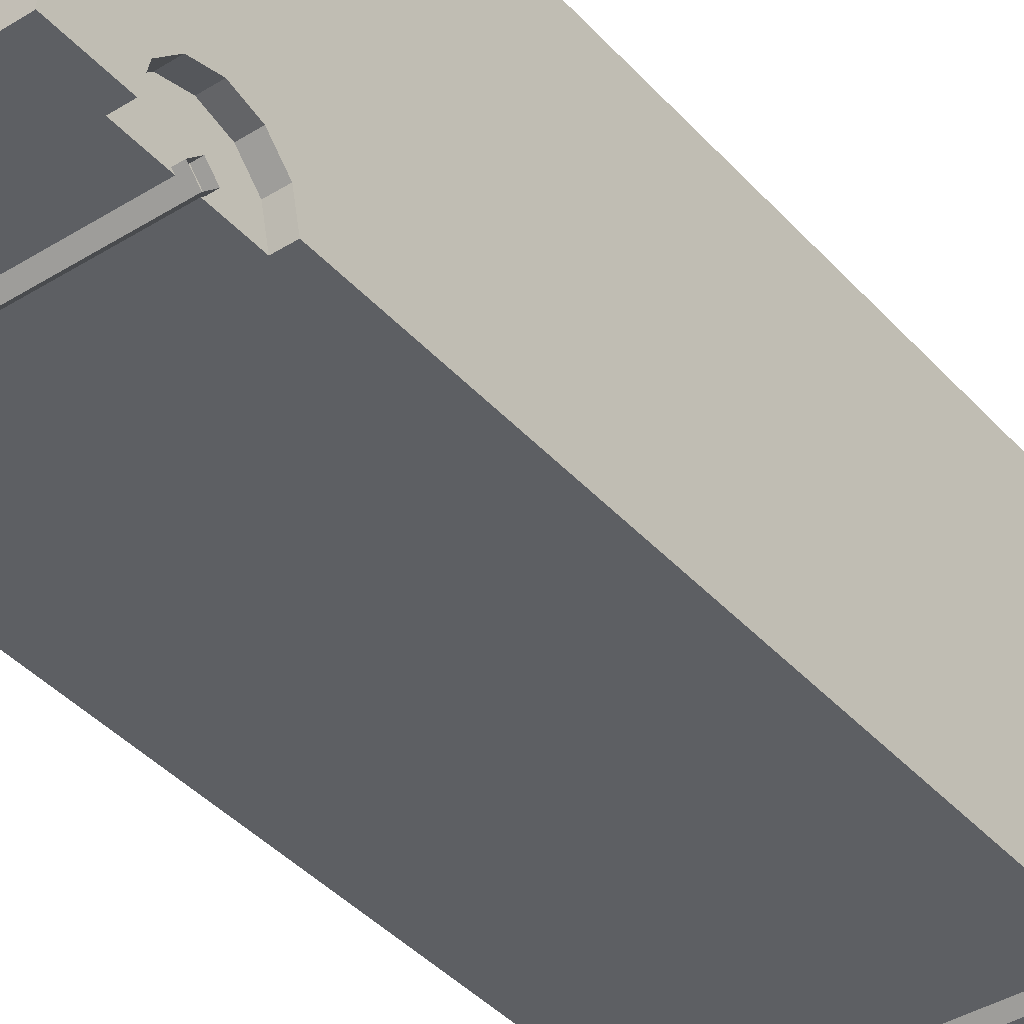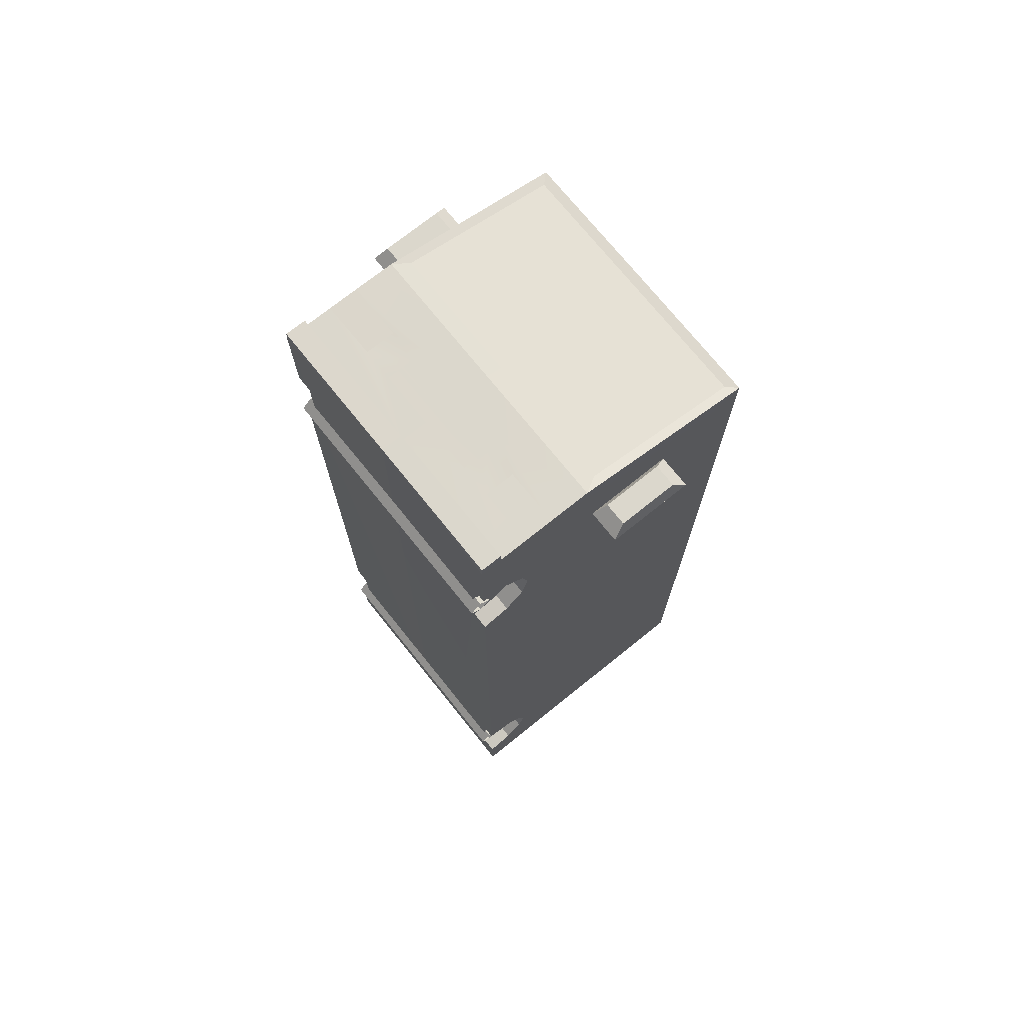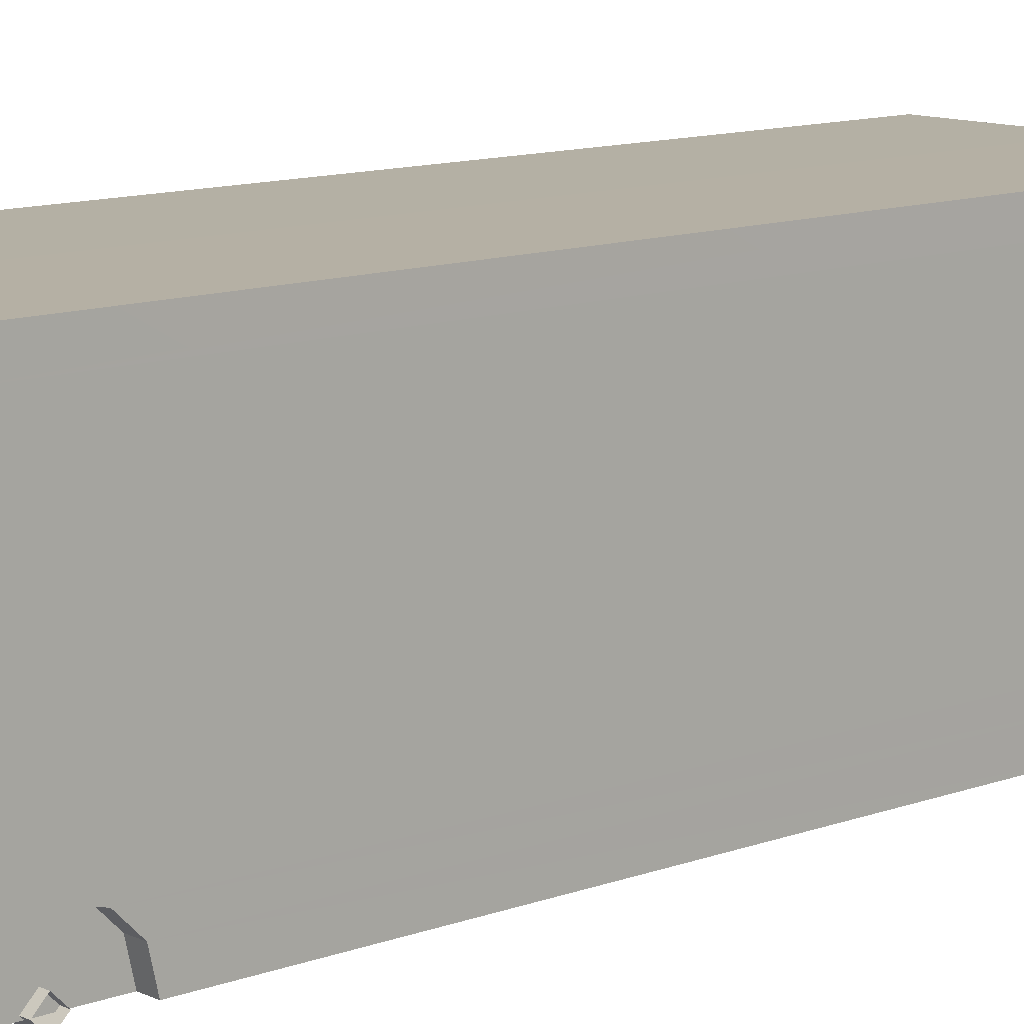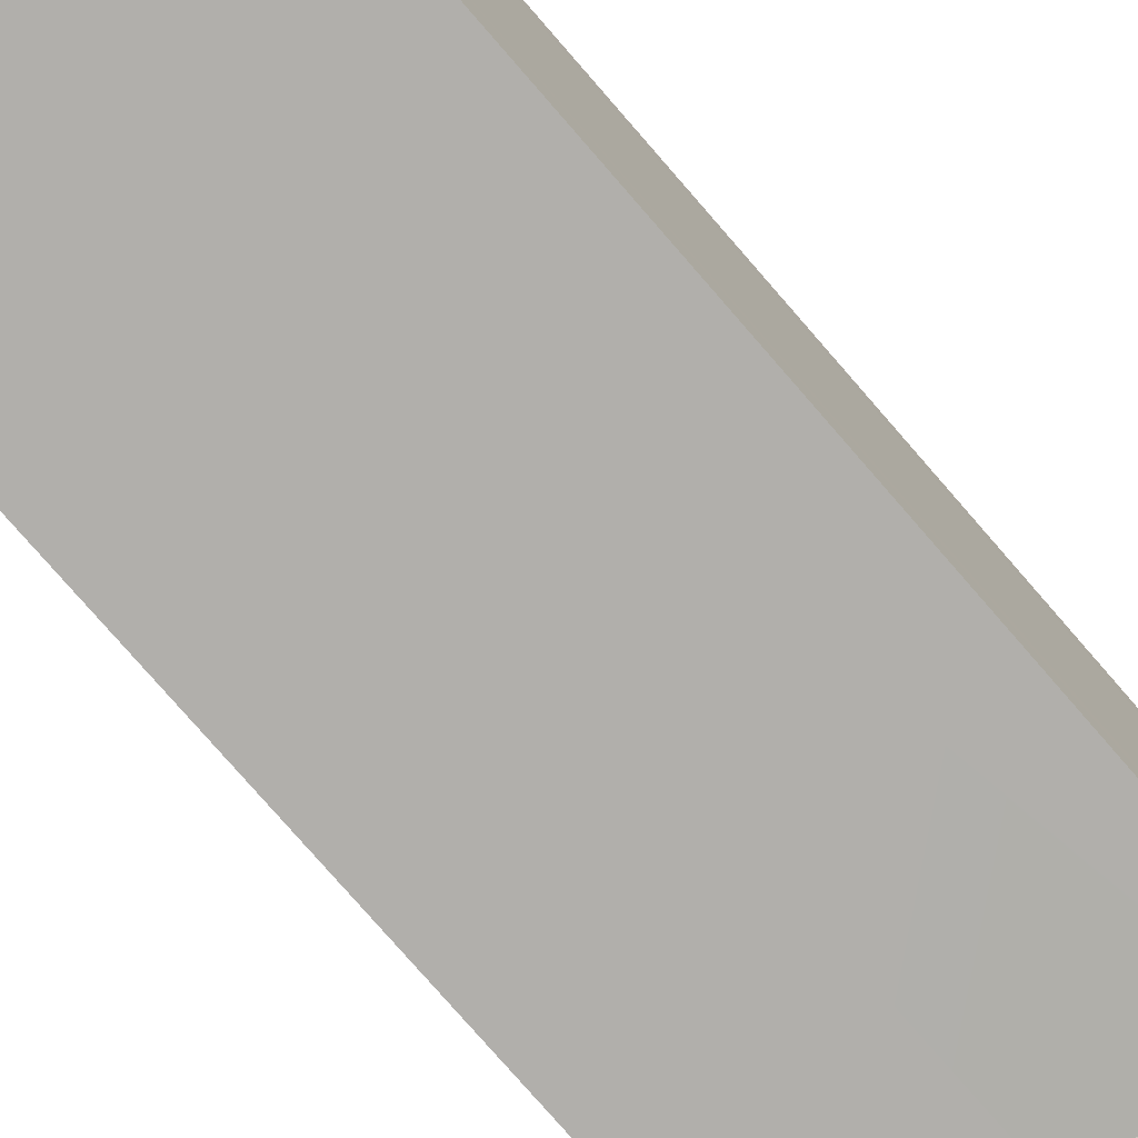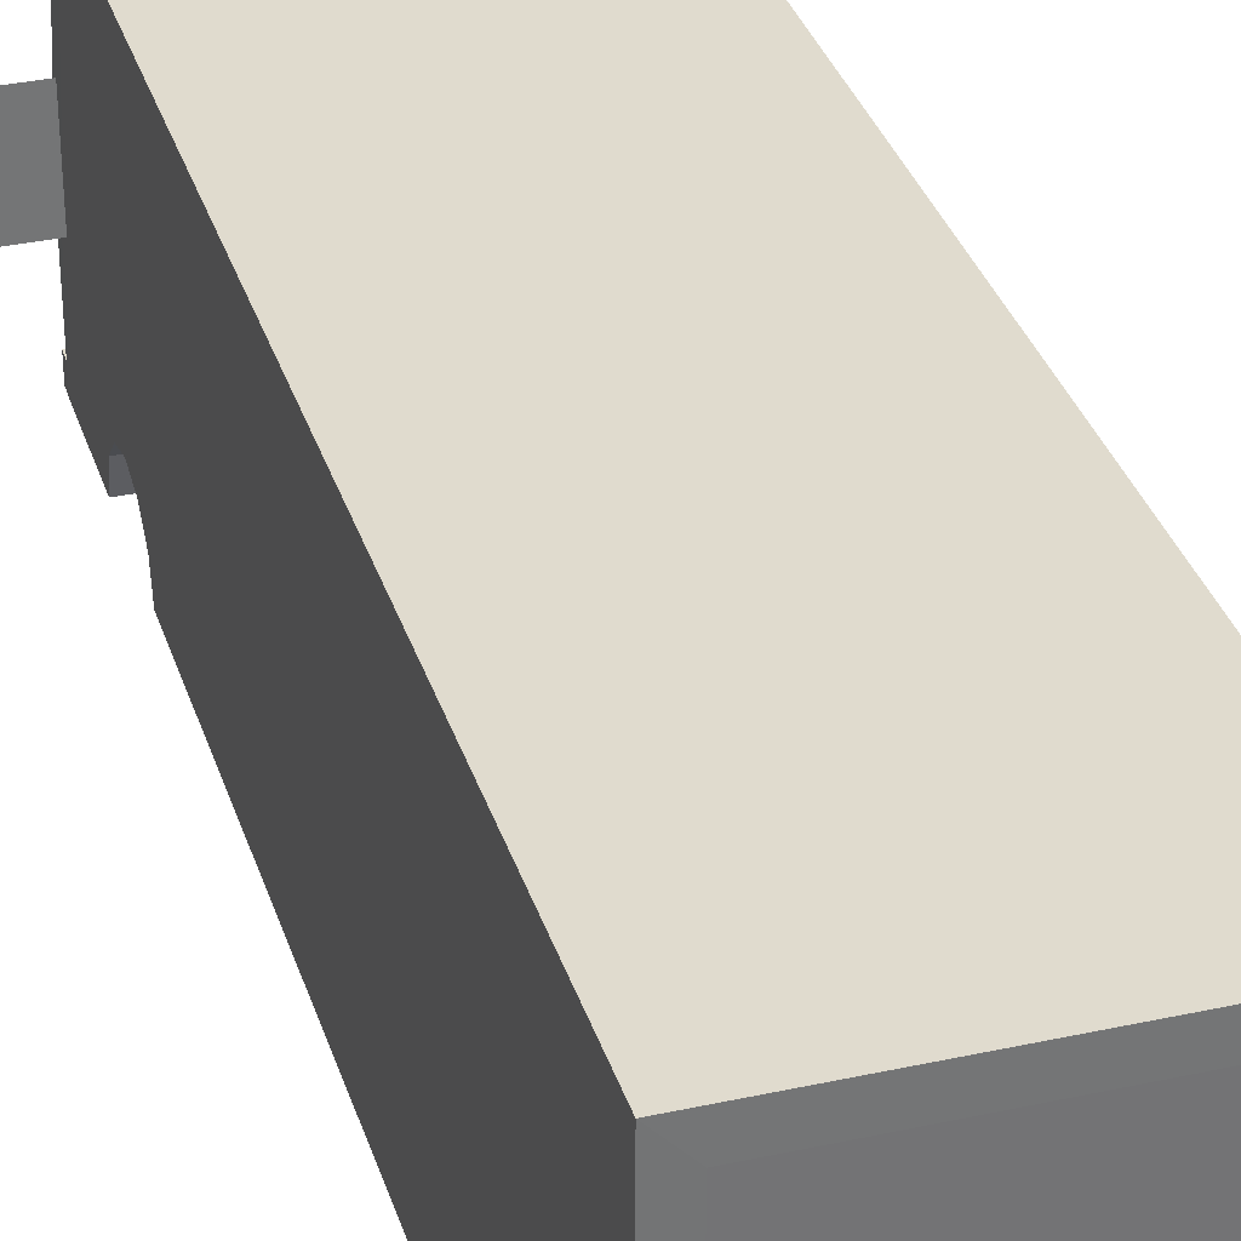
<metadata>
{"format":"obj","ext":"obj","renderer":"f3d","projection":"perspective","resolution":1024,"background":"white","views":[{"elev":-40.4,"azim":-142.6,"up":"+Y"},{"elev":73.1,"azim":51.2,"up":"+Z"},{"elev":11.5,"azim":-131.8,"up":"+Y"},{"elev":-78.2,"azim":-139.0,"up":"+Y"},{"elev":33.7,"azim":163.4,"up":"+Y"}]}
</metadata>
<code>
v 1.276 0.4959 -3.756
v -1.276 0.4959 -3.756
v 1.276 0.5972 -3.655
v -1.276 0.5972 -3.655
v 1.276 0.4959 -3.553
v -1.276 0.4959 -3.553
v 1.276 0.3946 -3.655
v -1.276 0.3946 -3.655
v 1.276 0.4959 3.079
v -1.276 0.4959 3.079
v 1.276 0.5972 3.18
v -1.276 0.5972 3.18
v 1.276 0.4959 3.281
v -1.276 0.4959 3.281
v 1.276 0.3946 3.18
v -1.276 0.3946 3.18
v -1.722 2.472 4.044
v -1.675 2.349 4.168
v -1.458 2.349 4.168
v -1.411 2.472 4.044
v -1.444 2.428 4.044
v -1.688 2.428 4.044
v -1.722 1.661 4.044
v -1.675 1.785 4.168
v -1.458 1.785 4.168
v -1.411 1.661 4.044
v -1.444 1.705 4.044
v -1.688 1.705 4.044
v -1.359 0.6792 4.602
v -1.359 0.4758 4.602
v -1.357 0.4803 4.718
v -1.357 0.68 4.718
v -0.6062 0.68 4.72
v -0.6062 0.4803 4.72
v -1e-06 0.68 4.722
v -1.359 0.4753 3.684
v -1.36 0.9334 4.428
v -1e-06 0.4803 4.722
v -1e-06 0.68 4.595
v -1.292 0.4753 3.684
v -1.359 0.7358 3.622
v -1.359 0.9395 4.602
v -1.2 0.7358 3.622
v -1.225 0.4753 3.684
v -1.2 0.4754 3.684
v -1e-06 0.4705 -4.712
v 0.6062 0.68 4.72
v -1.359 1.229 4.602
v -1.36 1.23 4.428
v -1.36 1.2 4.428
v -1.36 1.157 4.428
v -1.36 1.038 4.428
v -1.36 0.9868 4.428
v -1.2 0.916 3.442
v 1.2 0.4754 3.684
v 1.359 0.4758 4.602
v -1.2 0.4748 2.707
v -0.6802 0.4705 -4.712
v 0.6062 0.4803 4.72
v 1.357 0.68 4.718
v -0.8305 0.9456 4.595
v -1.36 0.916 3.442
v -0.8305 1.229 4.595
v -1.36 1.984 4.308
v -1.36 1.984 -2.887
v -1.36 1.984 -4.267
v -1.36 1.229 -4.439
v -1.36 1.199 -4.439
v -1.36 1.564 3.077
v -1.36 1.564 2.719
v -1.36 1.984 2.262
v -1.36 1.984 0.8822
v -1.36 1.984 0.5442
v -1.36 1.984 -0.8359
v -1.36 1.984 -1.164
v -1.36 1.984 -2.544
v -1.36 1.157 -4.439
v -1.36 1.037 -4.439
v -1.36 0.9859 -4.439
v -1.36 0.9819 -3.651
v -1.36 0.9819 3.196
v 0.6802 0.4705 -4.712
v 1.2 0.4748 2.707
v 1.2 0.916 3.442
v -0.6802 0.6776 -4.712
v -1e-06 0.6776 -4.712
v -1.2 0.4713 -3.163
v 1.357 0.4803 4.718
v 1.359 0.6792 4.602
v -0.5264 0.9433 4.596
v -1.2 0.9819 3.196
v -0.5264 1.2 4.595
v -0.5264 1.344 4.595
v -1.358 1.618 4.597
v -1.36 1.66 3.077
v -1.36 3.136 -2.554
v -1.36 3.136 -2.901
v -1.36 3.136 -4.277
v -1.36 3.38 -4.722
v -1.36 1.229 -4.712
v -1.36 0.9326 -4.712
v -1.36 0.9326 -4.439
v -1.36 1.66 2.719
v -1.36 3.136 2.248
v -1.36 3.136 0.8721
v -1.36 3.136 0.5295
v -1.36 3.136 -0.846
v -1.36 3.136 -1.178
v -1.2 0.916 -3.897
v -1.2 0.9819 -3.651
v -1.36 0.916 -3.897
v -1.2 0.916 -3.404
v -1.36 0.916 -3.404
v -1.2 0.916 2.949
v -1.36 0.916 2.949
v 0.6802 0.6776 -4.712
v 1.36 0.4705 -4.439
v 1.354 0.4707 -4.138
v 1.2 0.4707 -4.138
v 1.2 0.4713 -3.163
v 1.2 0.7358 3.622
v 1.359 0.4753 3.684
v -1.36 0.6776 -4.712
v -1.36 0.4705 -4.712
v -1.134 1.998 -4.712
v -1e-06 1.998 -4.712
v -1.147 0.9326 -4.712
v -0.8266 0.9326 -4.712
v -0.8266 1.229 -4.712
v -1.147 1.229 -4.712
v -1.2 0.7358 2.769
v 0.5264 0.9433 4.596
v -0.5264 1.05 4.595
v -1e-06 0.9433 4.595
v -0.5264 1.26 4.595
v -0.5264 1.104 4.595
v -1.359 3.384 4.19
v -1.36 1.984 2.589
v -1.36 3.136 2.589
v -1.36 3.136 4.06
v -1.36 0.6776 -4.439
v -1.36 0.7358 -4.077
v -1.2 0.7358 -4.077
v -1.36 0.7358 -3.224
v -1.2 0.7358 -3.224
v -1.359 0.7358 2.769
v 1.134 1.998 -4.712
v 1.36 1.229 -4.712
v 1.147 1.229 -4.712
v 0.8266 1.229 -4.712
v 0.8266 0.9326 -4.712
v 1.147 0.9326 -4.712
v 1.36 0.9326 -4.712
v 1.36 0.6776 -4.712
v 1.36 0.4705 -4.712
v 1.36 0.4707 -4.138
v 1.359 0.4747 2.707
v 1.36 0.4713 -3.163
v 1.2 0.7358 2.769
v 1.36 0.916 3.442
v 1.359 0.7358 3.622
v -1.36 0.4705 -4.439
v -1.135 3.136 -4.722
v -1.359 0.4747 2.707
v -1.36 0.4713 -3.163
v 0.8305 0.9456 4.595
v -1e-06 1.26 4.595
v -1e-06 1.104 4.595
v -1e-06 1.2 4.595
v -1e-06 1.616 4.595
v -1e-06 1.344 4.595
v -1.271 1.769 4.563
v -1e-06 3.38 -4.722
v 1.135 3.136 -4.722
v 1.36 3.38 -4.722
v 1.36 0.9326 -4.439
v 1.36 0.6776 -4.439
v 1.2 0.916 2.949
v 1.2 0.9819 3.196
v 1.36 0.9819 3.196
v -1.2 0.4707 -4.138
v -1e-06 3.136 -4.722
v 1.36 0.9334 4.428
v 0.5264 1.05 4.595
v 1.359 0.9395 4.602
v -1e-06 1.05 4.595
v 0.5264 1.104 4.595
v 0.5264 1.2 4.595
v 0.5264 1.26 4.595
v 0.5264 1.344 4.595
v -1.271 3.289 4.193
v -1e-06 3.386 4.191
v 1.36 3.136 -4.277
v 1.36 1.984 -4.267
v 1.36 1.229 -4.439
v 1.36 1.199 -4.439
v 1.36 1.157 -4.439
v 1.36 1.037 -4.439
v 1.36 0.9859 -4.439
v 1.36 0.916 -3.897
v 1.36 0.7358 -4.077
v 1.359 0.7358 2.769
v 1.36 0.916 2.949
v 1.36 0.9819 -3.651
v 1.36 0.9868 4.428
v -1.36 0.4707 -4.138
v -1.354 0.4707 -4.138
v 1.359 1.229 4.602
v 0.8305 1.229 4.595
v -1e-06 1.769 4.563
v -1e-06 3.289 4.193
v 1.359 3.384 4.19
v 1.36 3.136 -2.901
v 1.36 1.984 -2.887
v 1.36 1.2 4.428
v 1.36 1.157 4.428
v 1.36 1.038 4.428
v 1.36 0.7358 -3.224
v 1.36 0.916 -3.404
v 1.36 1.23 4.428
v 1.358 1.618 4.597
v 1.271 1.769 4.563
v 1.271 3.289 4.193
v 1.36 1.984 -2.544
v 1.36 3.136 -2.554
v 1.36 1.984 4.308
v 1.36 1.984 0.5442
v 1.36 3.136 -1.178
v 1.36 1.984 -1.164
v 1.36 1.66 3.077
v 1.36 1.984 -0.8359
v 1.36 1.564 2.719
v 1.36 3.136 -0.846
v 1.36 1.564 3.077
v 1.36 1.984 2.589
v 1.36 3.136 0.5295
v 1.36 1.984 0.8822
v 1.36 3.136 4.06
v 1.36 1.66 2.719
v 1.36 3.136 2.589
v 1.36 3.136 0.8721
v 1.36 1.984 2.262
v 1.36 3.136 2.248
v 1.722 2.472 4.044
v 1.411 2.472 4.044
v 1.458 2.349 4.168
v 1.675 2.349 4.168
v 1.722 1.661 4.044
v 1.675 1.785 4.168
v 1.688 2.428 4.044
v 1.444 2.428 4.044
v 1.411 1.661 4.044
v 1.458 1.785 4.168
v 1.688 1.705 4.044
v 1.444 1.705 4.044
v 1.2 0.7358 -3.224
v 1.2 0.916 -3.404
v 1.2 0.9819 -3.651
v 1.2 0.916 -3.897
v 1.2 0.7358 -4.077
f 1 2 4 3
f 3 4 6 5
f 5 6 8 7
f 7 8 2 1
f 9 10 12 11
f 11 12 14 13
f 13 14 16 15
f 15 16 10 9
f 17 18 19 20
f 20 21 22 17
f 23 24 18 17
f 18 24 25 19
f 20 19 25 26
f 26 27 21 20
f 28 22 21 27
f 17 22 28 23
f 24 23 26 25
f 23 28 27 26
f 29 30 31 32
f 29 32 39
f 32 33 39
f 33 35 39
f 34 31 30 38
f 33 32 31 34
f 41 43 36
f 36 43 40
f 40 43 44
f 43 45 44
f 38 35 33 34
f 30 36 40
f 30 44 38
f 44 45 38
f 38 45 46
f 45 57 46
f 46 57 58
f 124 58 162
f 165 87 164
f 164 87 57
f 207 162 181
f 162 58 181
f 57 87 58
f 87 181 58
f 47 35 38 59
f 39 35 89
f 35 47 89
f 47 60 89
f 44 30 40
f 37 42 53
f 42 48 53
f 53 48 52
f 52 48 51
f 51 48 50
f 48 49 50
f 46 82 38
f 155 117 82
f 158 157 120
f 157 83 120
f 122 56 55
f 56 38 55
f 38 82 55
f 55 82 83
f 118 119 117
f 117 119 82
f 83 82 120
f 82 119 120
f 61 63 48 42
f 48 64 49
f 69 49 95
f 49 64 95
f 68 50 67
f 67 50 66
f 66 50 65
f 65 50 76
f 76 50 75
f 75 50 74
f 74 50 73
f 50 49 73
f 71 72 70
f 69 70 49
f 49 70 73
f 70 72 73
f 68 77 51 50
f 77 78 52 51
f 78 79 53 52
f 62 54 43 41
f 59 38 56 88
f 122 55 121 161
f 85 86 46 58
f 164 57 131 146
f 47 59 88 60
f 91 54 62 81
f 169 167 92
f 167 135 92
f 171 170 93
f 170 94 93
f 94 48 93
f 48 63 93
f 93 63 135
f 135 63 92
f 63 61 92
f 92 61 136
f 29 39 42
f 42 39 61
f 134 90 39
f 39 90 61
f 61 90 136
f 90 133 136
f 136 133 168
f 133 186 168
f 94 64 48
f 76 96 97 65
f 66 65 97 98
f 99 100 98
f 98 100 66
f 100 67 66
f 67 100 68
f 100 101 68
f 68 101 77
f 77 101 78
f 78 101 79
f 101 102 79
f 103 70 69 95
f 71 70 103 138
f 72 71 104 105
f 106 73 72 105
f 74 73 106 107
f 108 75 74 107
f 76 75 108 96
f 109 110 80 111
f 110 112 113 80
f 114 91 81 115
f 116 82 46 86
f 83 157 202 159
f 55 83 121
f 121 83 84
f 84 83 179
f 83 159 179
f 159 178 179
f 123 85 58 124
f 100 125 130
f 86 85 126
f 123 101 85
f 101 127 85
f 127 128 85
f 85 128 126
f 128 129 126
f 130 125 129
f 125 126 129
f 89 60 88 56
f 57 45 131
f 131 45 114
f 114 45 91
f 91 45 54
f 54 45 43
f 64 94 137 140
f 95 64 138 103
f 99 98 137
f 98 97 137
f 97 96 137
f 96 108 137
f 108 107 137
f 107 106 137
f 106 105 137
f 105 104 137
f 104 139 137
f 139 140 137
f 125 100 99 163
f 100 130 127 101
f 102 101 123 141
f 139 104 71 138
f 111 142 143 109
f 144 113 112 145
f 42 37 29
f 162 206 141
f 206 142 141
f 141 142 102
f 30 29 36
f 29 37 36
f 36 37 41
f 37 53 41
f 165 164 144
f 164 146 144
f 142 111 102
f 102 111 79
f 41 53 62
f 144 146 113
f 146 115 113
f 111 80 79
f 79 80 53
f 62 53 81
f 53 80 81
f 80 113 81
f 113 115 81
f 131 114 115 146
f 148 149 147
f 149 150 147
f 147 150 126
f 126 150 86
f 86 150 116
f 150 151 116
f 116 151 154
f 151 152 154
f 152 153 154
f 154 155 82 116
f 118 117 156
f 121 84 160 161
f 185 89 183
f 117 177 156
f 156 177 201
f 177 176 201
f 56 122 89
f 89 122 183
f 122 161 183
f 157 158 202
f 158 218 202
f 183 161 205
f 201 176 200
f 176 199 200
f 161 160 205
f 202 218 203
f 218 219 203
f 200 199 204
f 199 205 204
f 160 180 205
f 205 180 204
f 180 203 204
f 203 219 204
f 141 123 124 162
f 126 125 163 182
f 130 129 128 127
f 87 145 181
f 145 112 181
f 112 110 181
f 110 109 181
f 109 143 181
f 133 90 134 186
f 168 169 92 136
f 167 171 93 135
f 137 94 172 191
f 64 140 139 138
f 173 99 137 192
f 143 142 181
f 206 207 142
f 142 207 181
f 174 147 126 182
f 175 148 147 174
f 148 153 152 149
f 149 152 151 150
f 176 177 154 153
f 177 117 155 154
f 179 180 160 84
f 87 165 144 145
f 134 132 184 186
f 168 187 188 169
f 172 94 170 210
f 167 189 190 171
f 163 99 173 182
f 175 193 148
f 193 194 148
f 194 195 148
f 195 196 148
f 148 196 153
f 196 197 153
f 197 198 153
f 198 199 153
f 199 176 153
f 159 202 203 178
f 178 203 180 179
f 166 185 208 209
f 171 190 170
f 170 190 221
f 221 190 208
f 208 190 209
f 190 189 209
f 167 169 189
f 169 188 189
f 189 188 209
f 209 188 166
f 188 187 166
f 168 186 187
f 186 184 187
f 187 184 166
f 184 132 166
f 134 39 132
f 39 89 132
f 132 89 166
f 89 185 166
f 192 137 191 211
f 172 210 211 191
f 174 182 173 175
f 173 192 212 175
f 194 193 213 214
f 196 195 215
f 195 194 215
f 194 214 215
f 214 224 215
f 224 229 215
f 229 231 215
f 231 227 215
f 215 227 220
f 242 232 237
f 234 220 232
f 220 227 232
f 232 227 237
f 196 215 216 197
f 197 216 217 198
f 198 217 205 199
f 183 205 185
f 185 205 208
f 205 217 208
f 217 216 208
f 216 215 208
f 208 215 220
f 206 162 207
f 222 210 170 221
f 222 223 211 210
f 223 212 192 211
f 224 214 213 225
f 208 220 226
f 234 230 220
f 230 226 220
f 212 223 222 221
f 224 225 228 229
f 221 208 226
f 228 233 231 229
f 212 221 226 238
f 235 226 230 239
f 231 233 236 227
f 239 230 234 232
f 226 235 240 238
f 236 241 237 227
f 175 212 193
f 193 212 213
f 213 212 225
f 225 212 228
f 228 212 233
f 233 212 236
f 236 212 241
f 241 212 243
f 243 212 240
f 212 238 240
f 240 235 242 243
f 242 235 239 232
f 237 241 243 242
f 219 218 256 257
f 258 204 219 257
f 120 119 256
f 256 119 257
f 257 119 258
f 258 119 259
f 119 260 259
f 256 218 158 120
f 259 200 204 258
f 201 200 259 260
f 156 201 118
f 201 260 118
f 260 119 118
f 244 245 246 247
f 248 244 247 249
f 245 244 250 251
f 245 252 253 246
f 247 246 253 249
f 249 253 252 248
f 244 248 254 250
f 252 245 251 255
f 254 255 251 250
f 248 252 255 254

</code>
